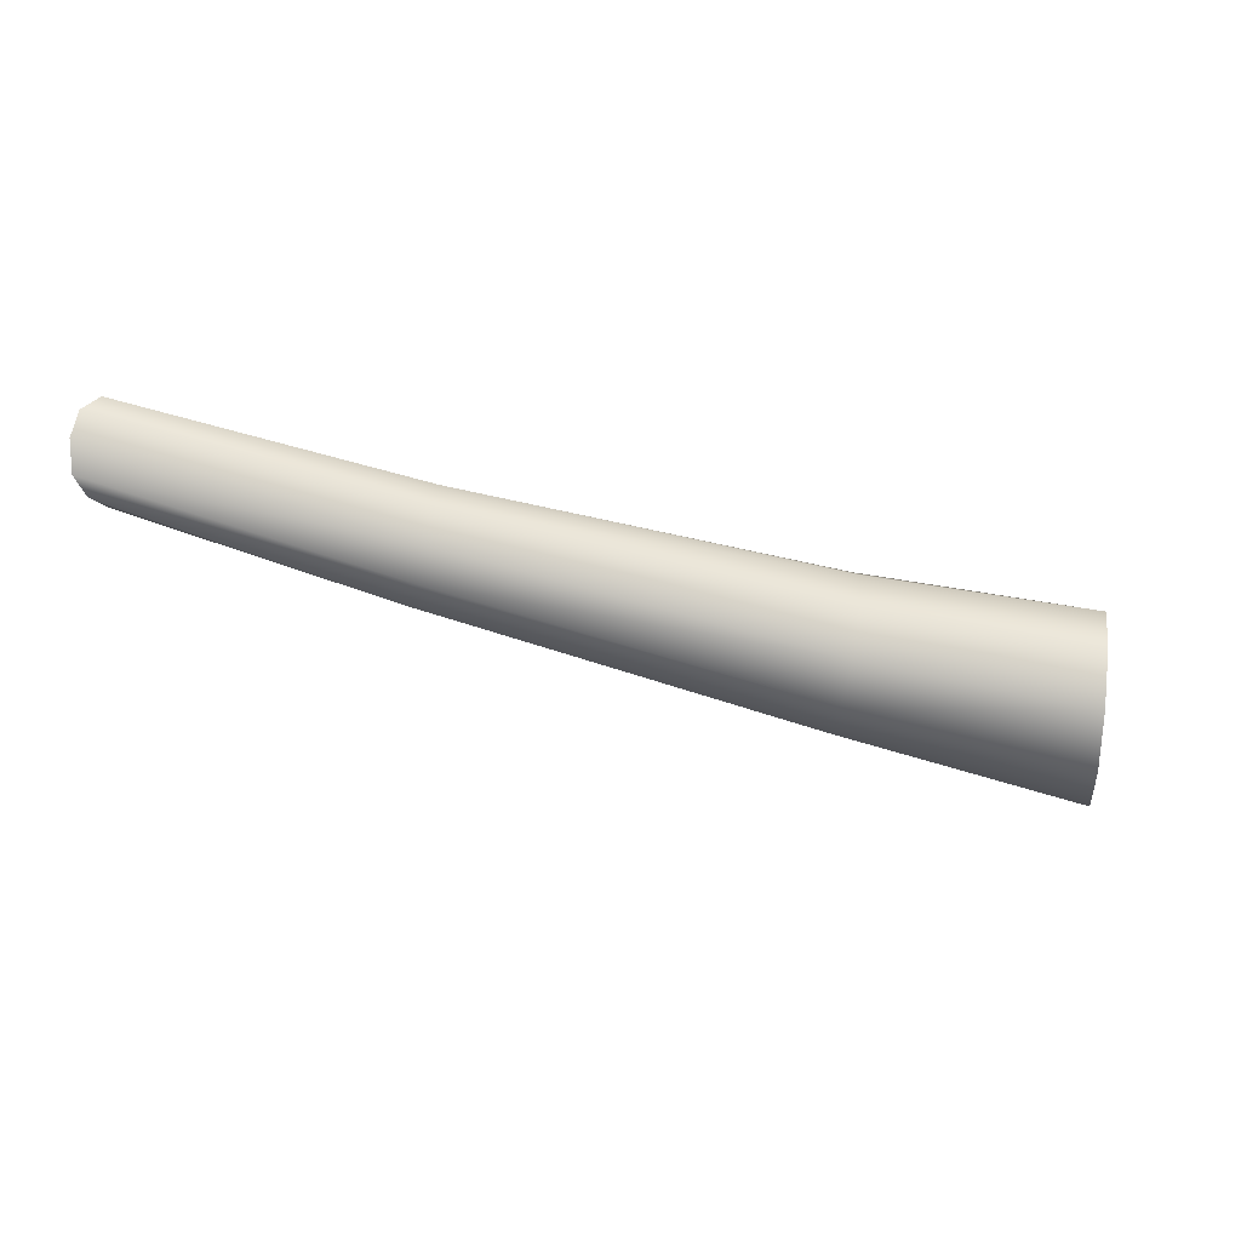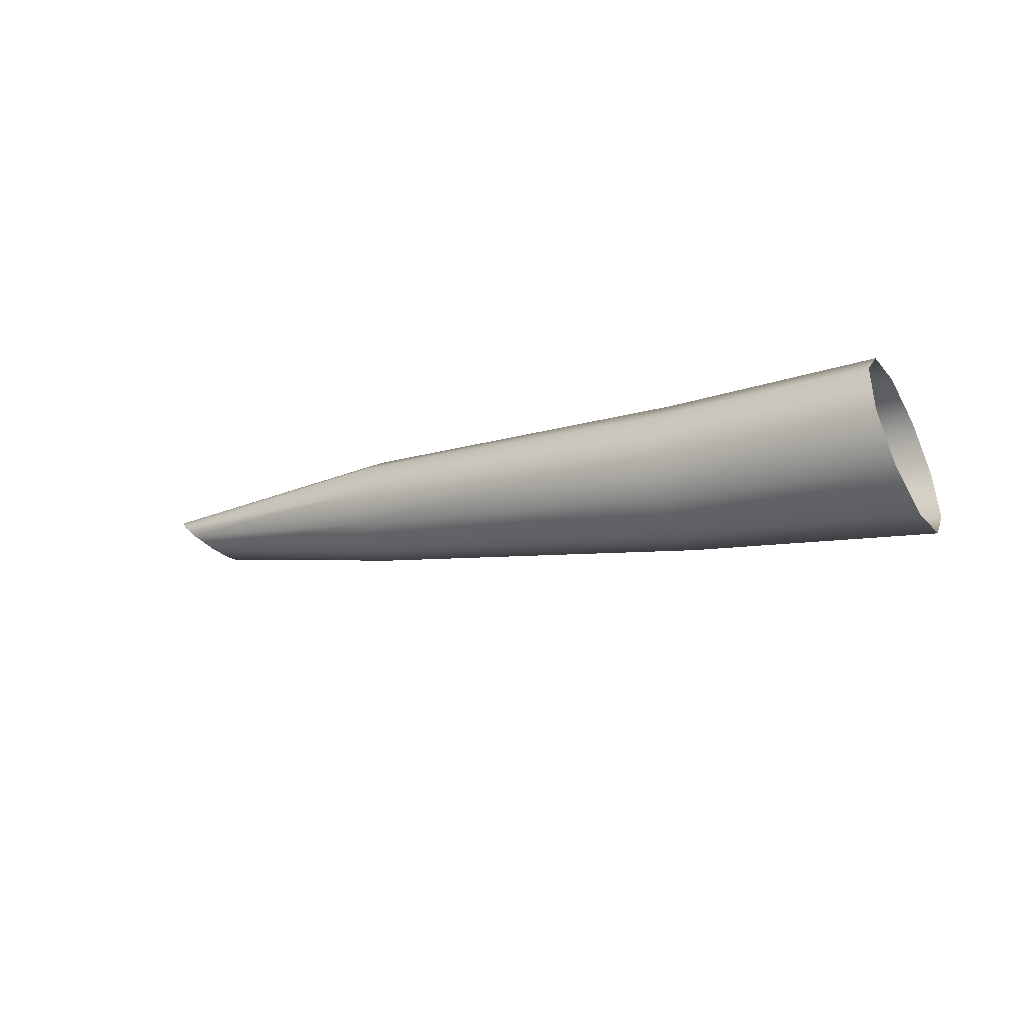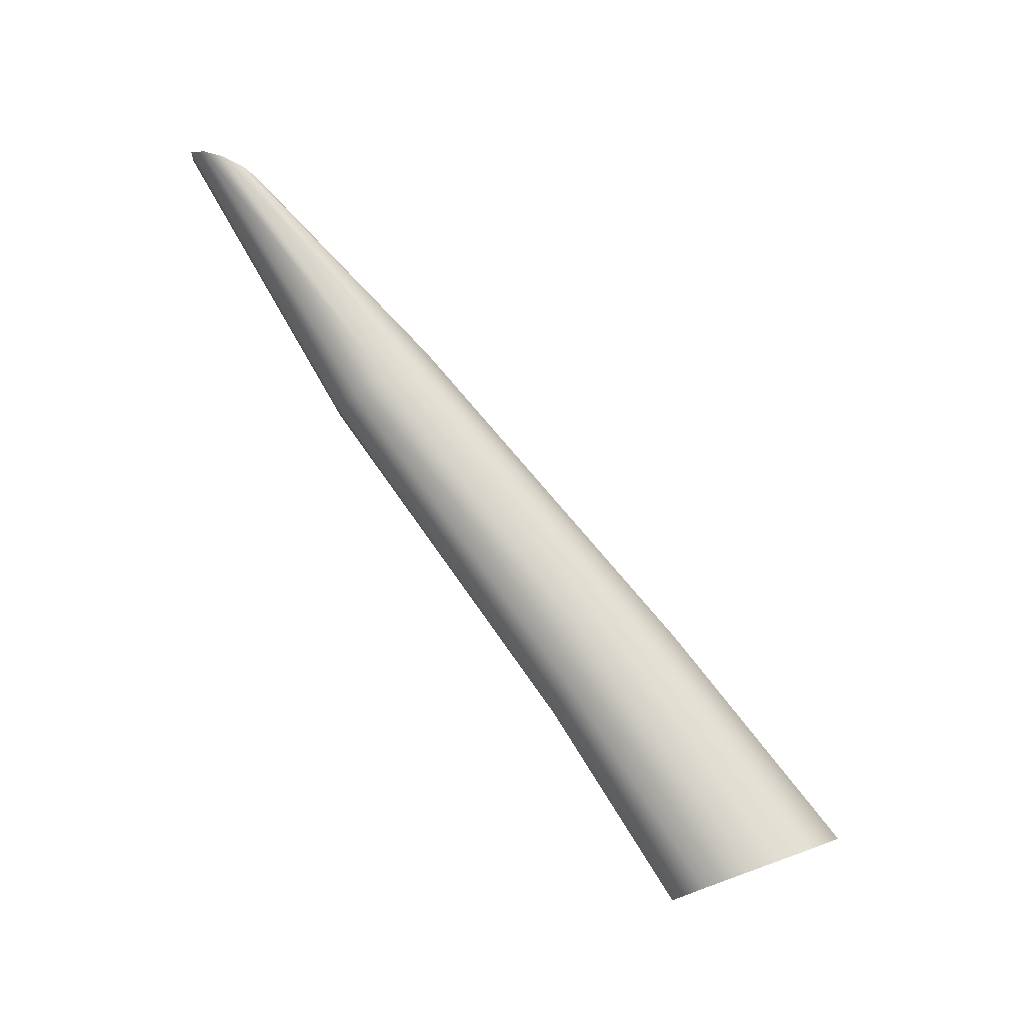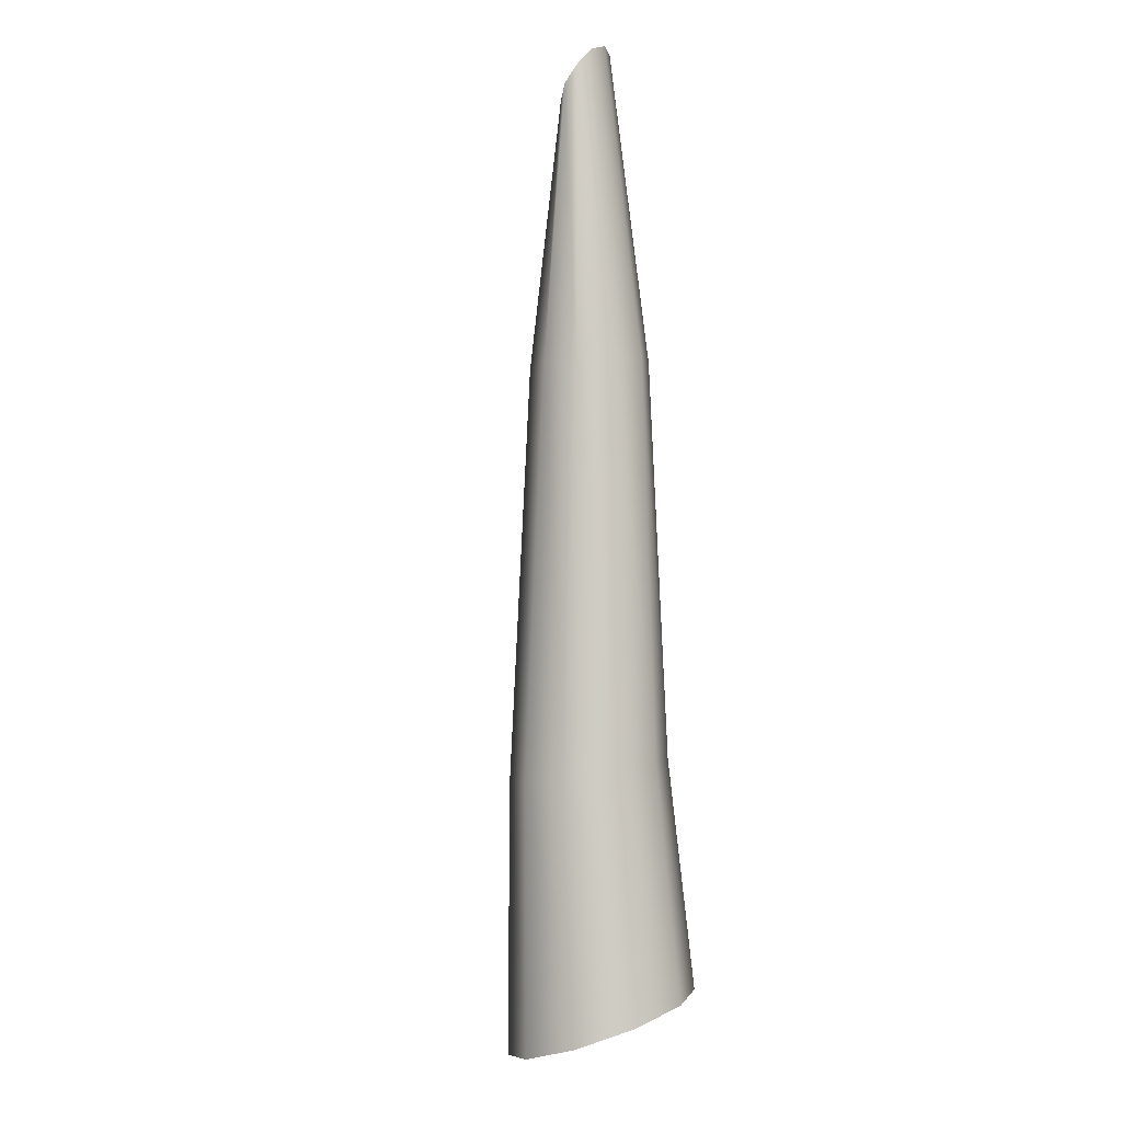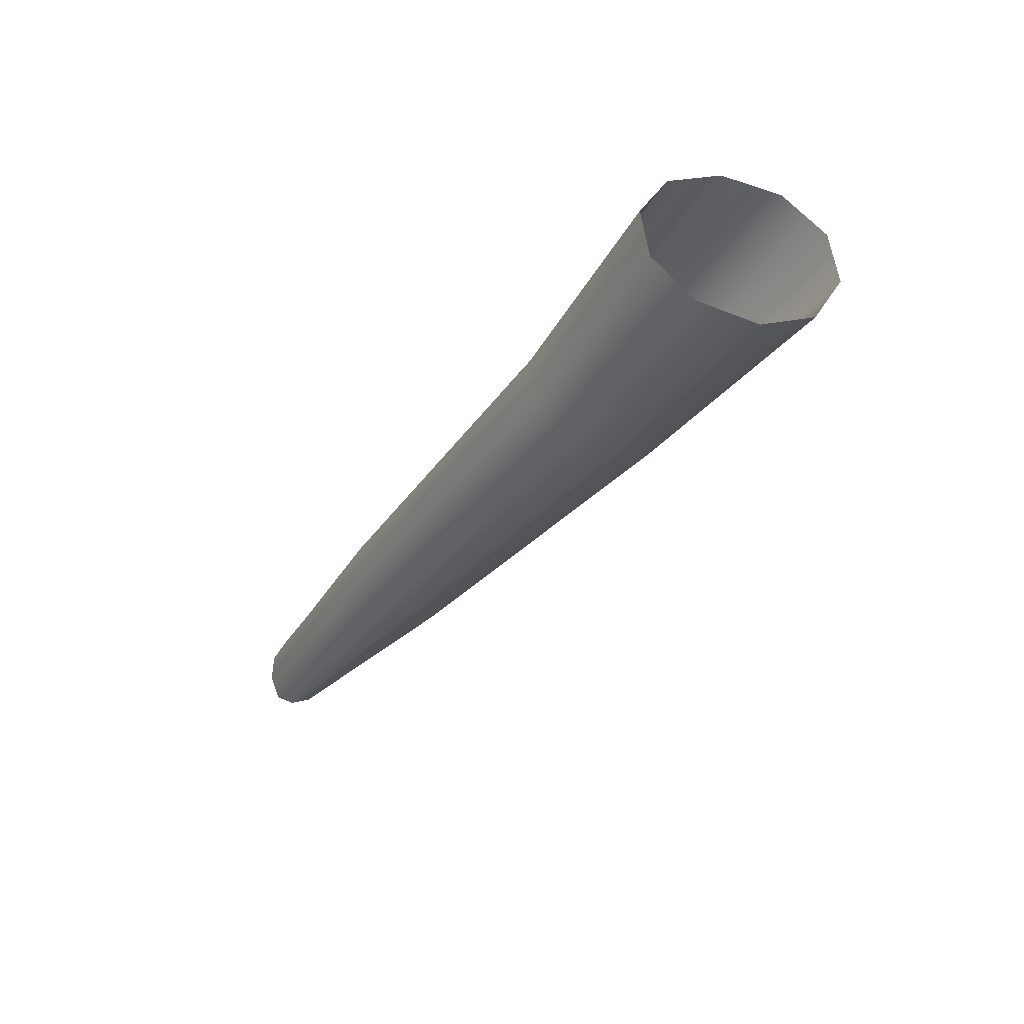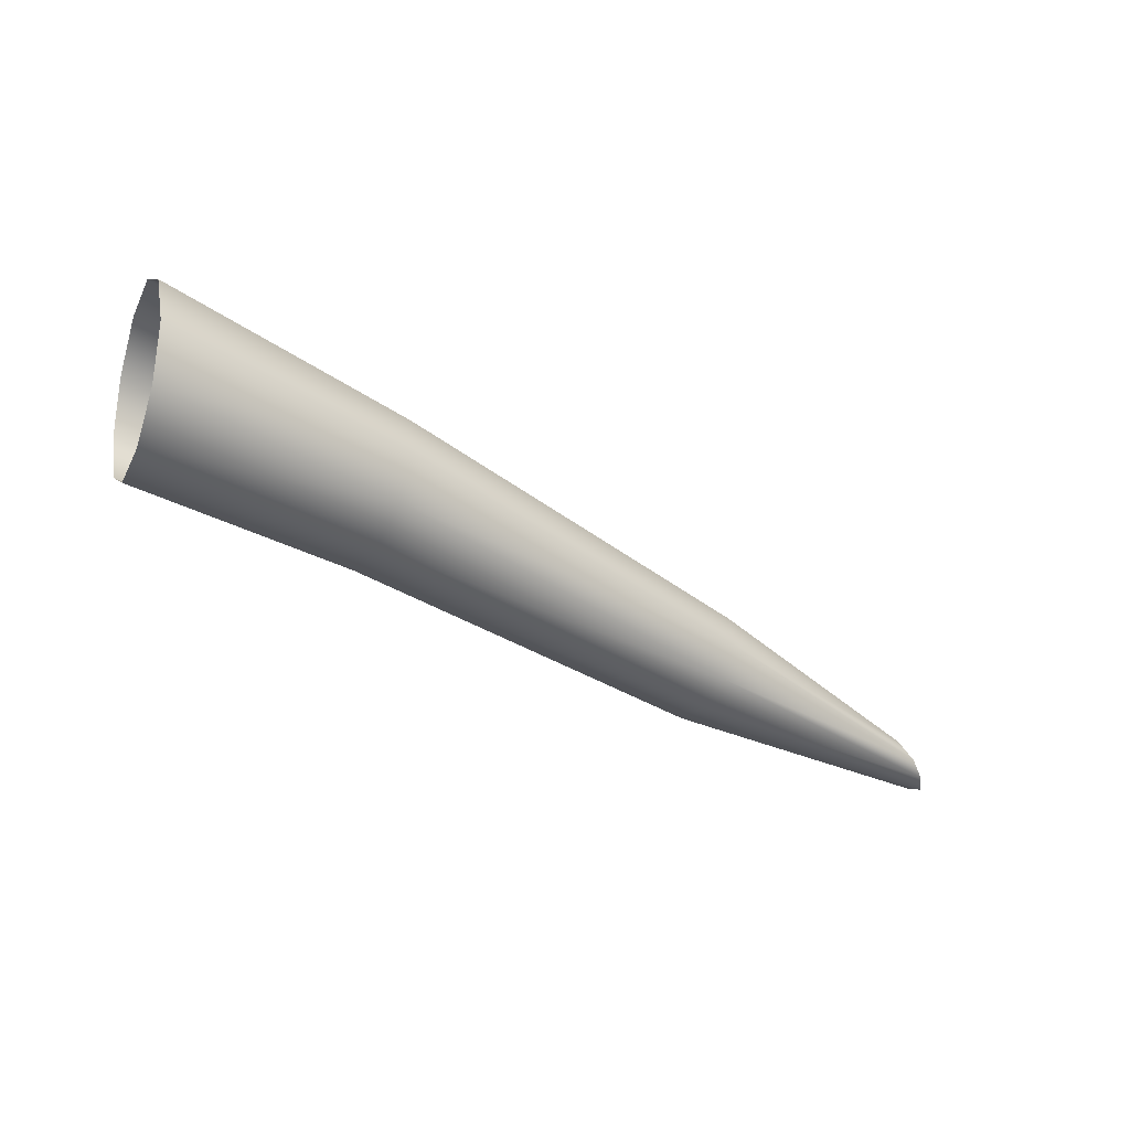
<metadata>
{"format":"obj","ext":"obj","renderer":"f3d","projection":"perspective","resolution":1024,"background":"white","views":[{"elev":64.0,"azim":169.2,"up":"+Y"},{"elev":-35.5,"azim":-168.3,"up":"+Y"},{"elev":58.3,"azim":-115.6,"up":"+Z"},{"elev":-72.6,"azim":105.1,"up":"+Z"},{"elev":-56.2,"azim":-108.7,"up":"+Z"},{"elev":-75.3,"azim":-18.4,"up":"+Z"}]}
</metadata>
<code>
g default
v 15.07 252.4 -62.8
v 16.14 253.9 -65.82
v 14.3 249.1 -61.25
v 14.14 245.3 -61.76
v 14.69 242.5 -64.2
v 15.78 241.6 -67.7
v 16.97 243.2 -70.91
v 17.7 246.4 -72.46
v 17.75 250.2 -71.8
v 17.15 253.1 -69.24
v 29.26 254.7 -58.8
v 30 255.9 -61.48
v 29.08 252 -57.27
v 29.53 248.9 -57.46
v 30.43 246.6 -59.29
v 31.44 246 -62.09
v 32.18 247.2 -64.8
v 32.37 249.9 -66.38
v 31.92 253 -66.19
v 31.01 255.3 -64.31
v 52.48 259.8 -51.23
v 53.07 260.9 -53.16
v 52.44 257.8 -50.2
v 52.97 255.5 -50.43
v 53.86 253.9 -51.85
v 54.78 253.6 -53.92
v 55.38 254.7 -55.88
v 55.42 256.8 -56.95
v 54.9 259 -56.72
v 53.99 260.6 -55.26
v 70.36 262.8 -43.7
v 71.57 263.4 -44.72
v 69.41 261.8 -43.76
v 68.92 260.6 -44.85
v 69.04 259.8 -46.54
v 69.84 259.7 -48.22
v 70.98 260.2 -49.44
v 71.93 261.3 -49.18
v 72.49 262.4 -48.28
v 72.29 263.2 -46.37
g body
f 4 14 13 3
f 2 12 20 10
f 8 18 17 7
f 5 15 14 4
f 1 11 12 2
f 9 19 18 8
f 6 16 15 5
f 3 13 11 1
f 10 20 19 9
f 7 17 16 6
f 12 22 30 20
f 18 28 27 17
f 15 25 24 14
f 11 21 22 12
f 19 29 28 18
f 16 26 25 15
f 13 23 21 11
f 20 30 29 19
f 17 27 26 16
f 14 24 23 13
f 28 38 37 27
f 25 35 34 24
f 21 31 32 22
f 29 39 38 28
f 26 36 35 25
f 23 33 31 21
f 30 40 39 29
f 27 37 36 26
f 24 34 33 23
f 22 32 40 30

</code>
